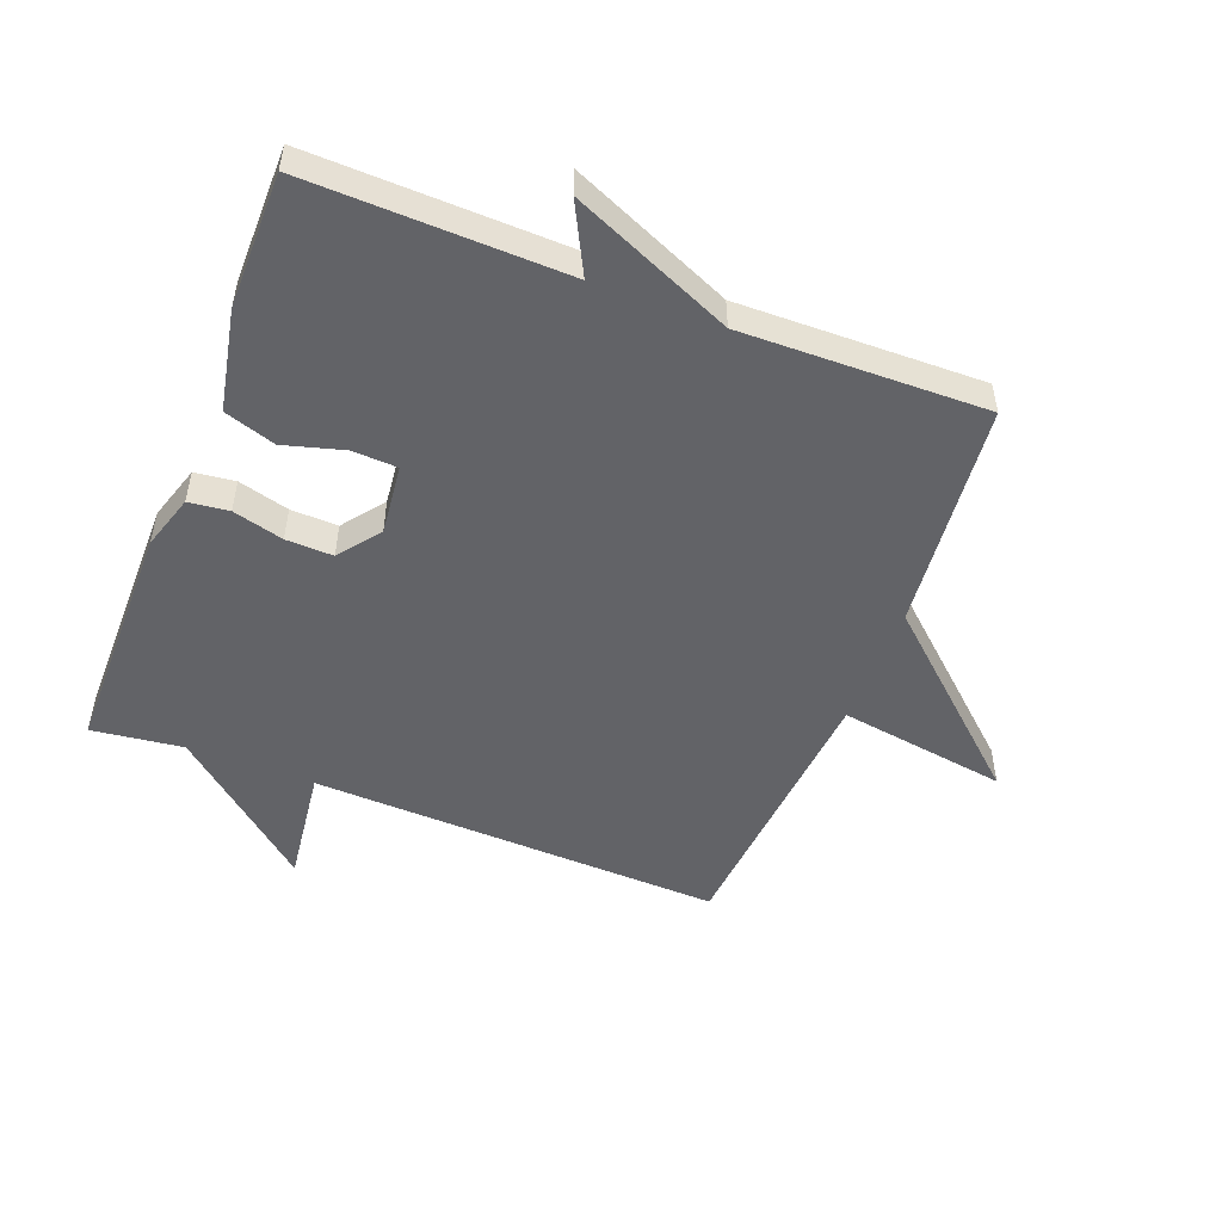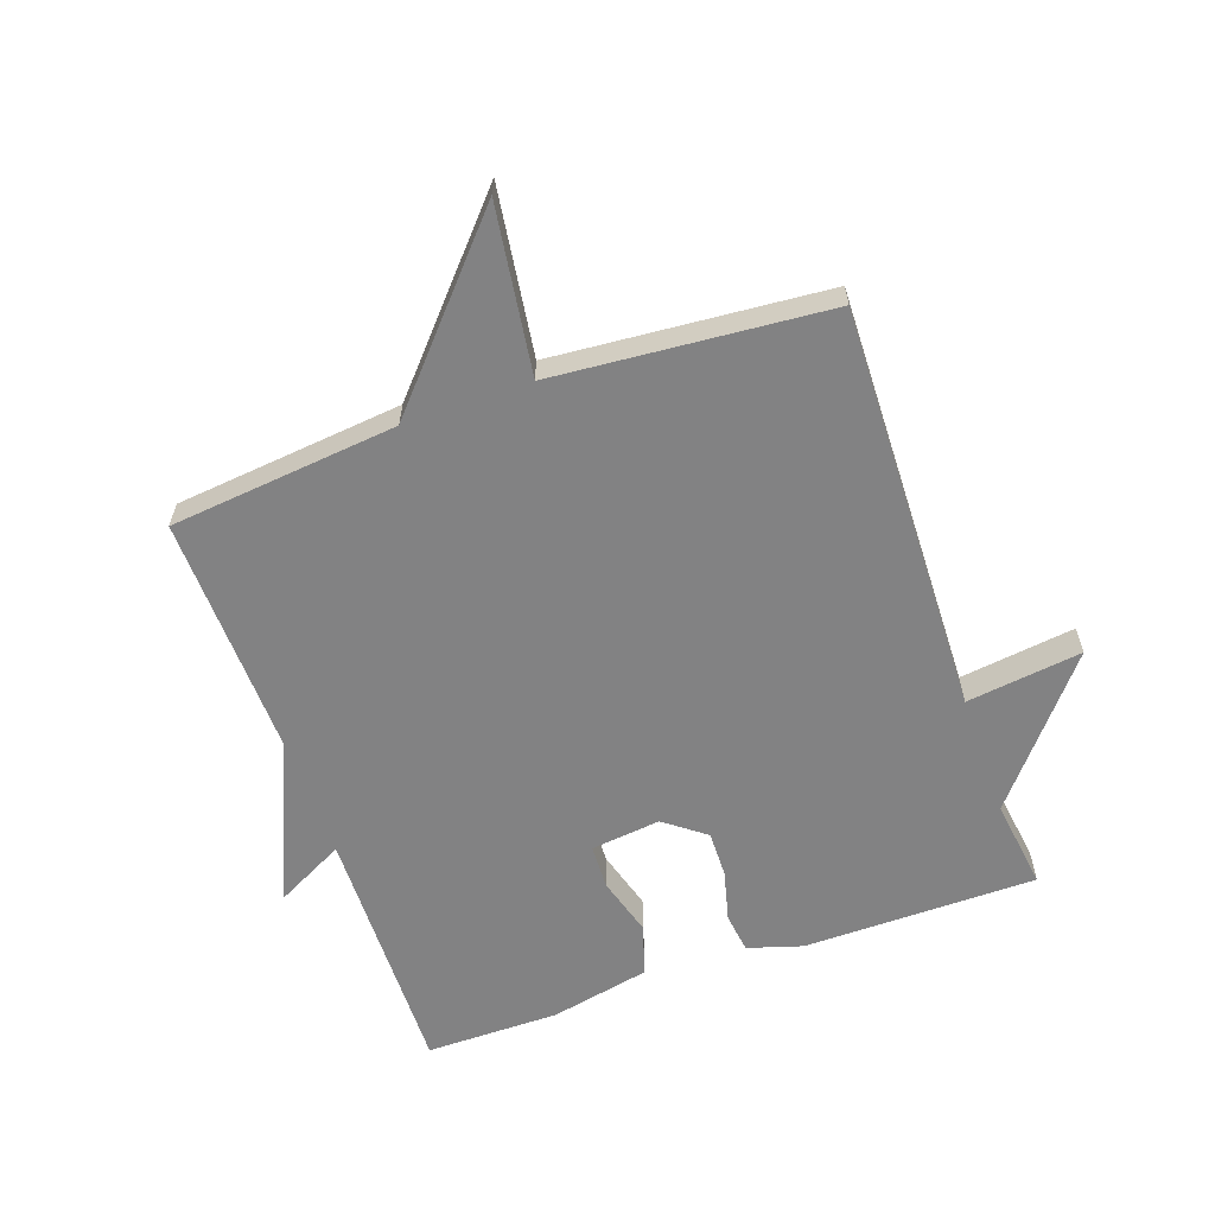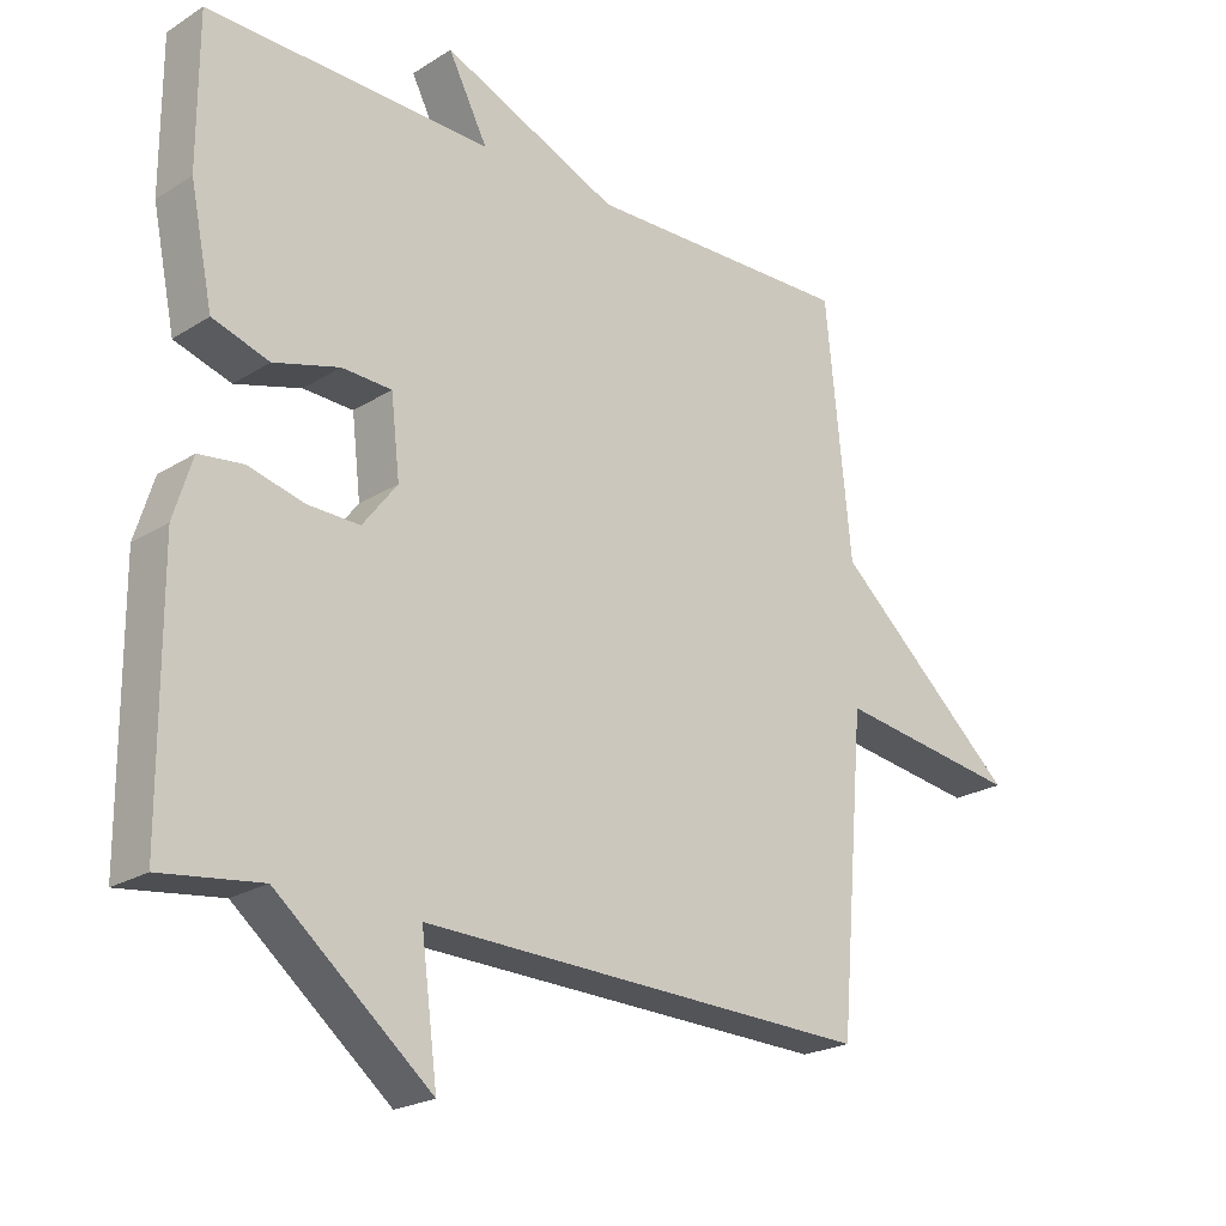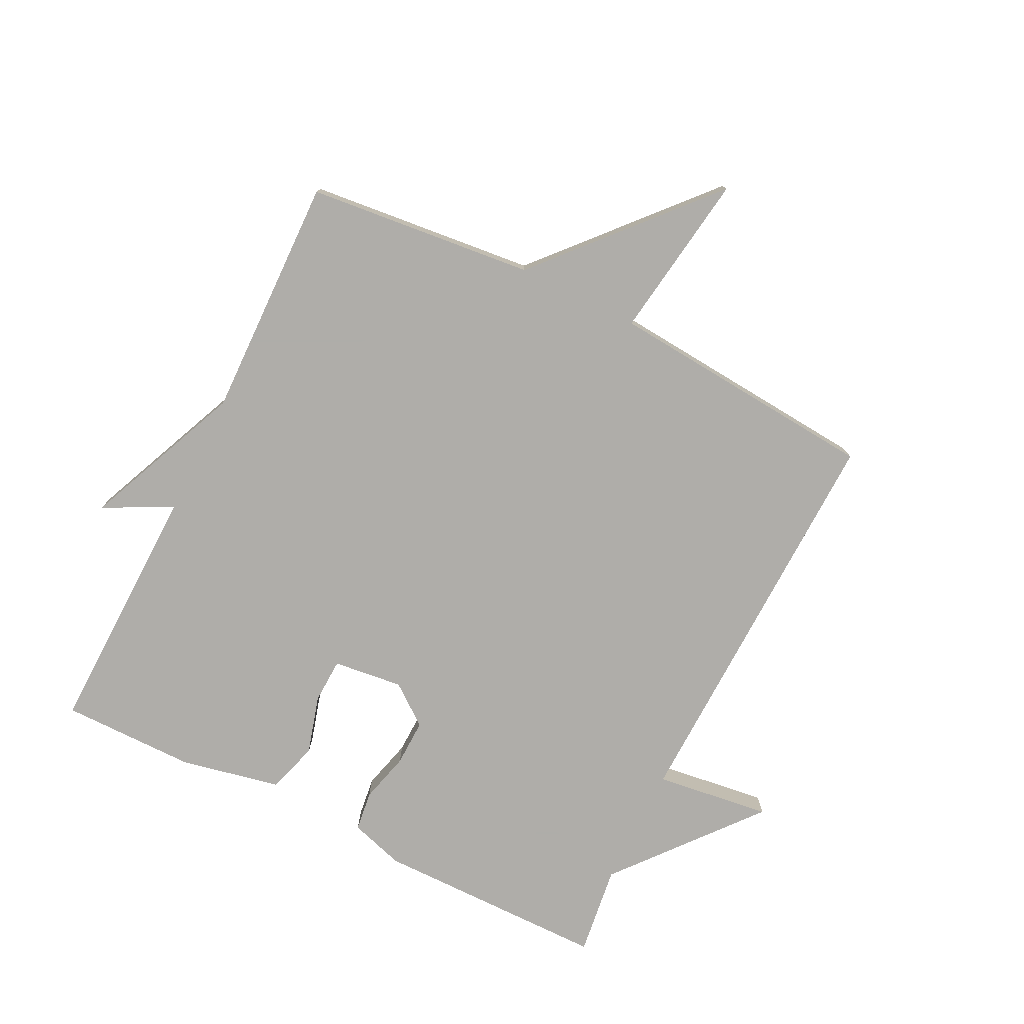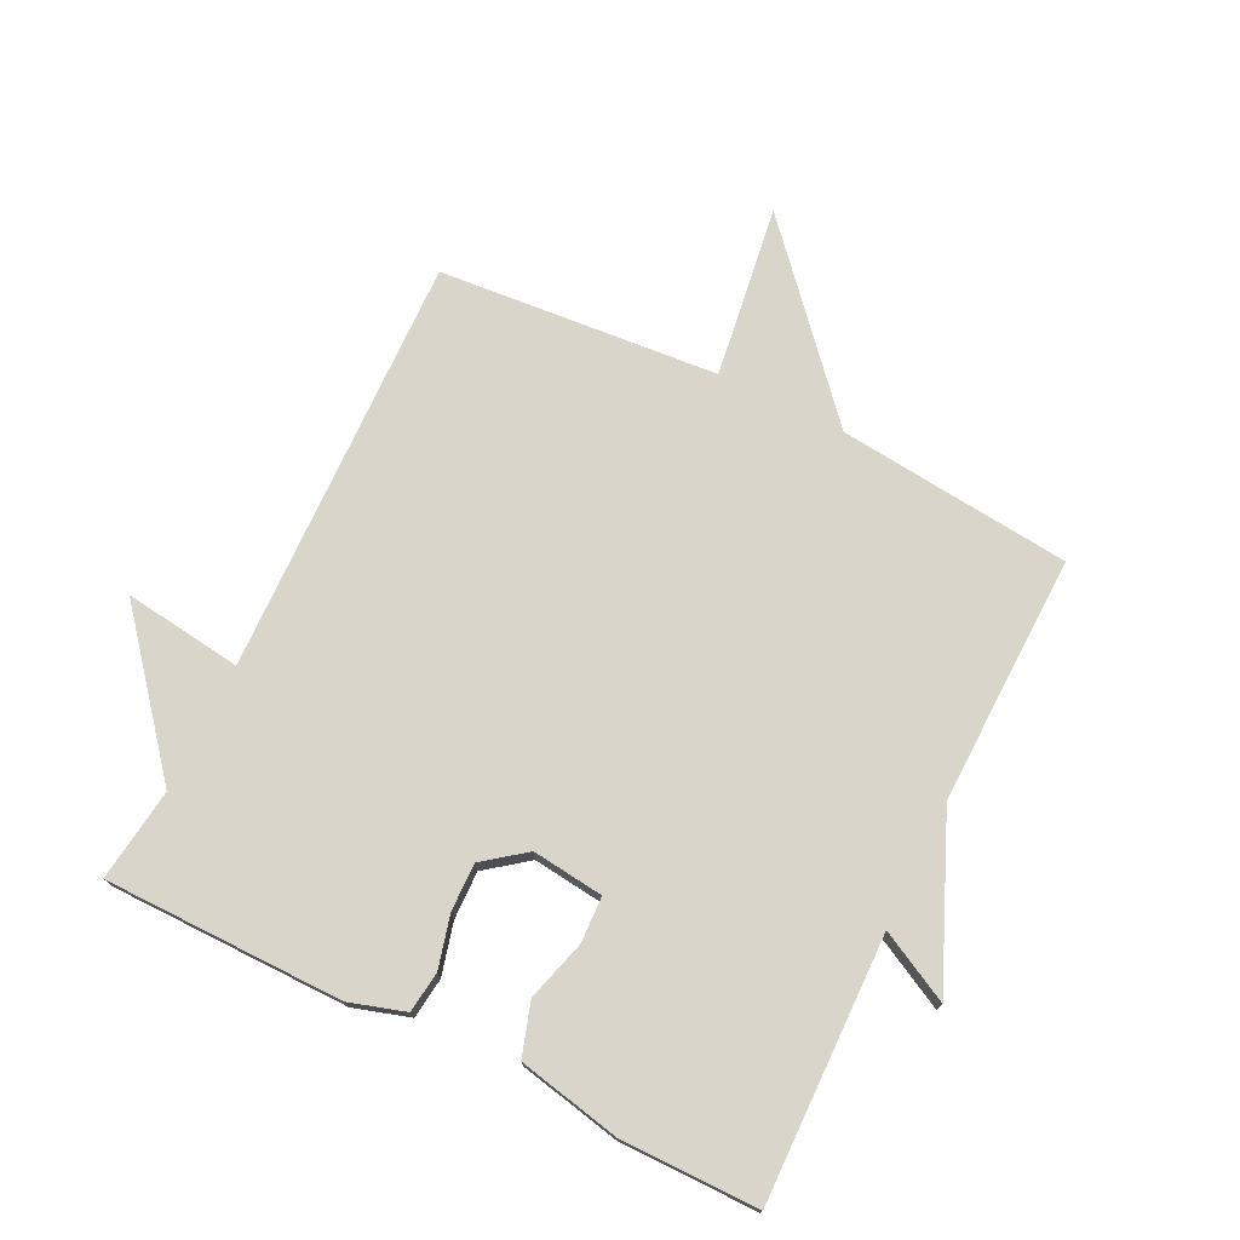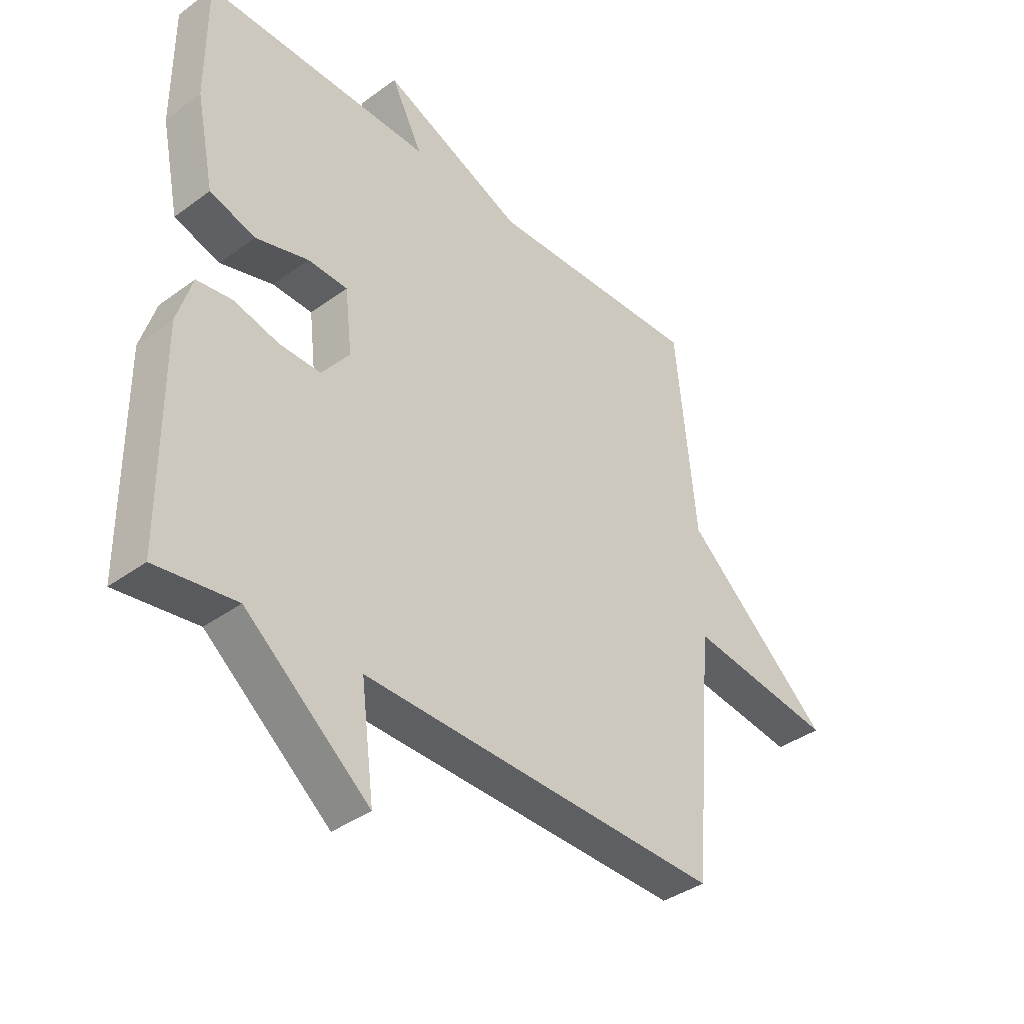
<metadata>
{"format":"obj","ext":"obj","renderer":"f3d","projection":"perspective","resolution":1024,"background":"white","views":[{"elev":-51.0,"azim":-21.3,"up":"+Y"},{"elev":-60.8,"azim":109.5,"up":"+Y"},{"elev":-22.4,"azim":-42.9,"up":"+Z"},{"elev":-77.2,"azim":63.6,"up":"+Y"},{"elev":74.7,"azim":-63.7,"up":"+Y"},{"elev":-38.2,"azim":-47.2,"up":"+Z"}]}
</metadata>
<code>
v 0.5 0.07 0.5
v 0.537 0.07 0.136
v 0.805 0.07 -0.103
v 0.537 0.07 -0.064
v 0.5 0.07 -0.5
v -0.155 0.07 -0.481
v -0.131 0.07 -0.666
v -0.355 0.07 -0.481
v -0.5 0.07 -0.5
v -0.502 0.07 -0.126
v -0.475 0.07 -0.039
v -0.411 0.07 -0.031
v -0.33 0.07 -0.052
v -0.255 0.07 -0.054
v -0.205 0.07 0.011
v -0.218 0.07 0.123
v -0.29 0.07 0.126
v -0.385 0.07 0.099
v -0.467 0.07 0.125
v -0.5 0.07 0.285
v -0.5 0.07 0.5
v -0.089 0.07 0.491
v -0.146 0.07 0.601
v 0.111 0.07 0.491
v 0.5 0 0.5
v 0.537 0 0.136
v 0.805 0 -0.103
v 0.537 0 -0.064
v 0.5 0 -0.5
v -0.155 0 -0.481
v -0.131 0 -0.666
v -0.355 0 -0.481
v -0.5 0 -0.5
v -0.502 0 -0.126
v -0.475 0 -0.039
v -0.411 0 -0.031
v -0.33 0 -0.052
v -0.255 0 -0.054
v -0.205 0 0.011
v -0.218 0 0.123
v -0.29 0 0.126
v -0.385 0 0.099
v -0.467 0 0.125
v -0.5 0 0.285
v -0.5 0 0.5
v -0.089 0 0.491
v -0.146 0 0.601
v 0.111 0 0.491
f 22 23 24
f 20 21 22
f 19 20 22
f 18 19 22
f 17 18 22
f 16 17 22 24
f 24 1 2
f 16 24 2
f 15 16 2
f 11 12 13
f 10 11 13
f 9 10 13
f 8 9 13
f 8 13 14
f 7 8 14
f 6 7 14
f 14 15 2
f 6 14 2
f 5 6 2
f 4 5 2
f 2 3 4
f 48 47 46
f 46 45 44
f 46 44 43
f 46 43 42
f 46 42 41
f 48 46 41 40
f 26 25 48
f 26 48 40
f 26 40 39
f 37 36 35
f 37 35 34
f 37 34 33
f 37 33 32
f 38 37 32
f 38 32 31
f 38 31 30
f 26 39 38
f 26 38 30
f 26 30 29
f 26 29 28
f 28 27 26
f 1 25 26 2
f 2 26 27 3
f 3 27 28 4
f 4 28 29 5
f 5 29 30 6
f 6 30 31 7
f 7 31 32 8
f 8 32 33 9
f 9 33 34 10
f 10 34 35 11
f 11 35 36 12
f 12 36 37 13
f 13 37 38 14
f 14 38 39 15
f 15 39 40 16
f 16 40 41 17
f 17 41 42 18
f 18 42 43 19
f 19 43 44 20
f 20 44 45 21
f 21 45 46 22
f 22 46 47 23
f 23 47 48 24
f 24 48 25 1

</code>
